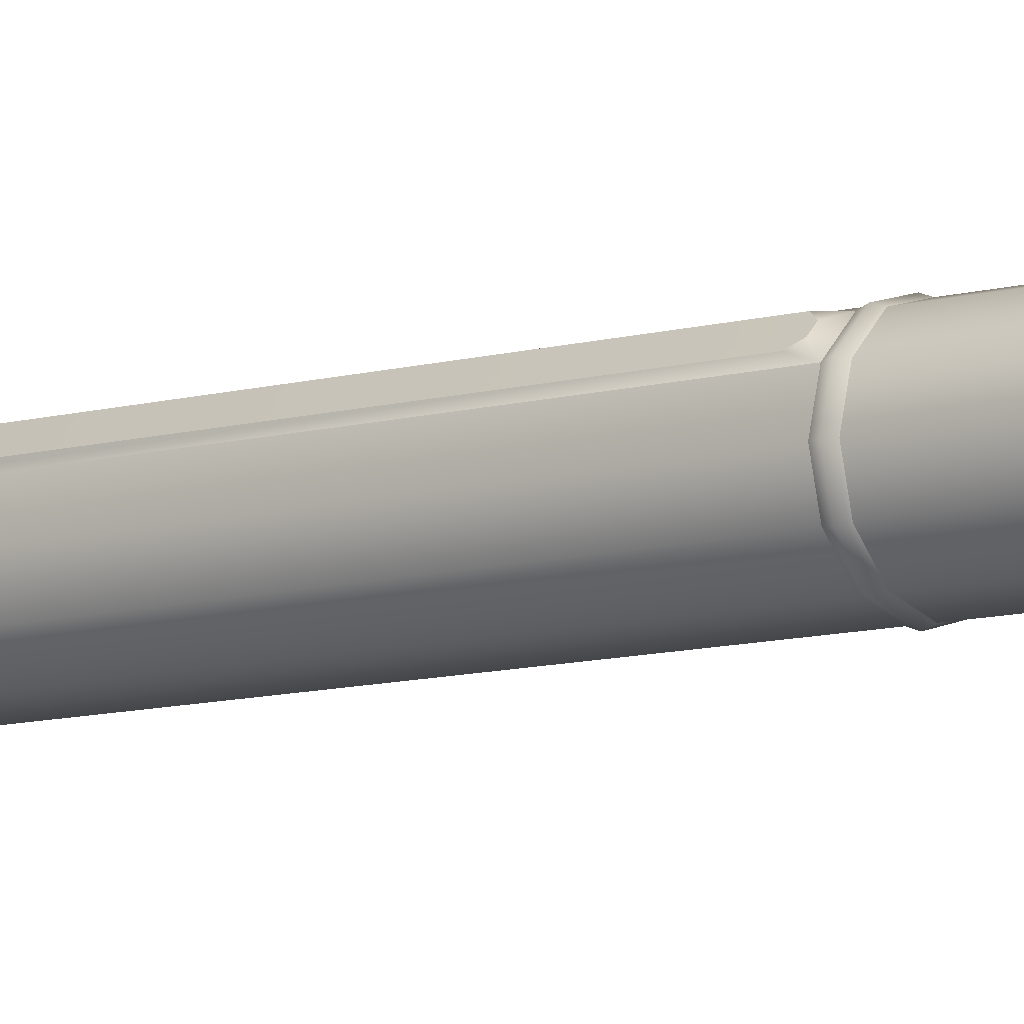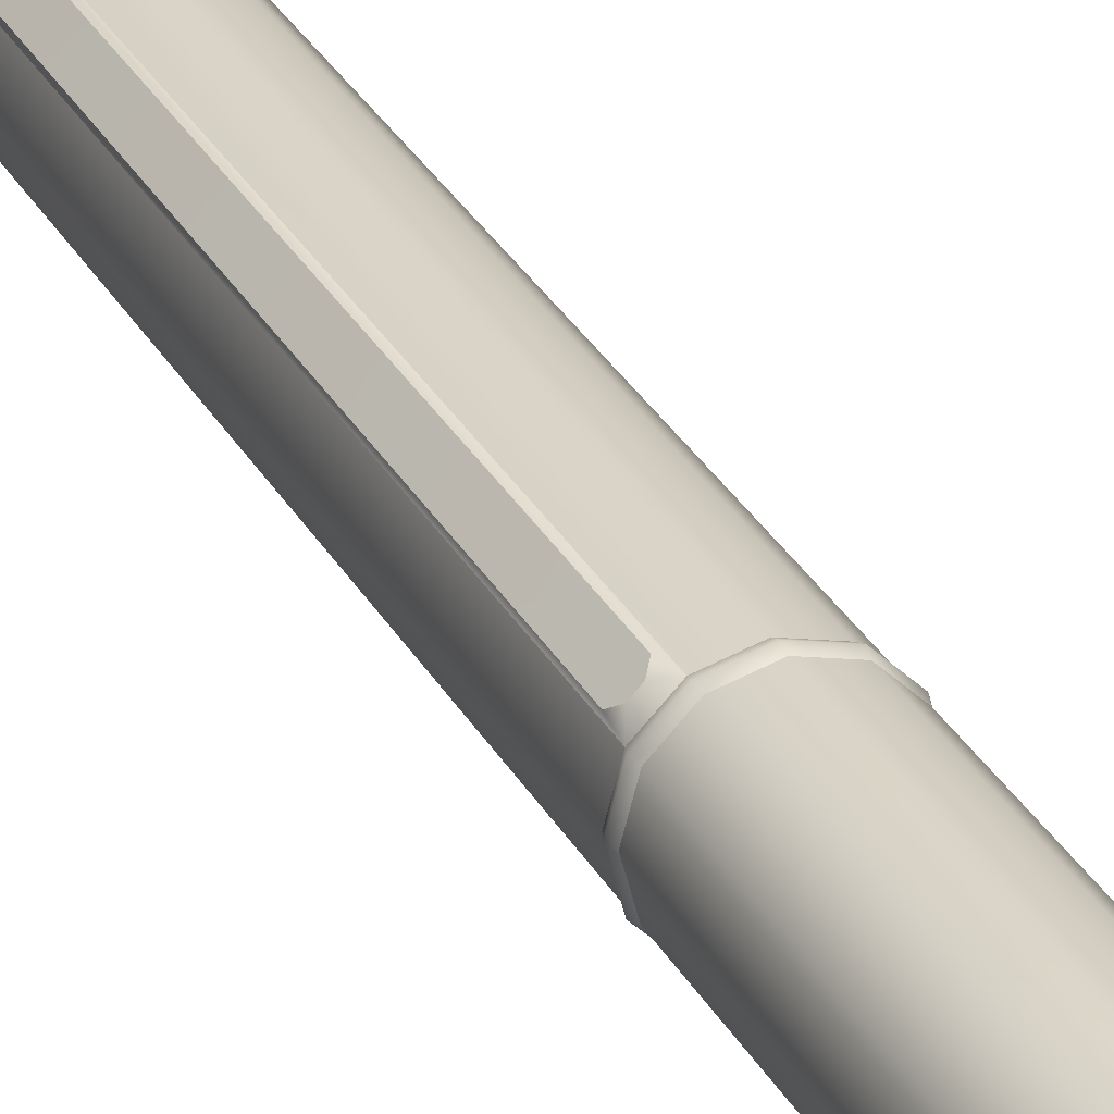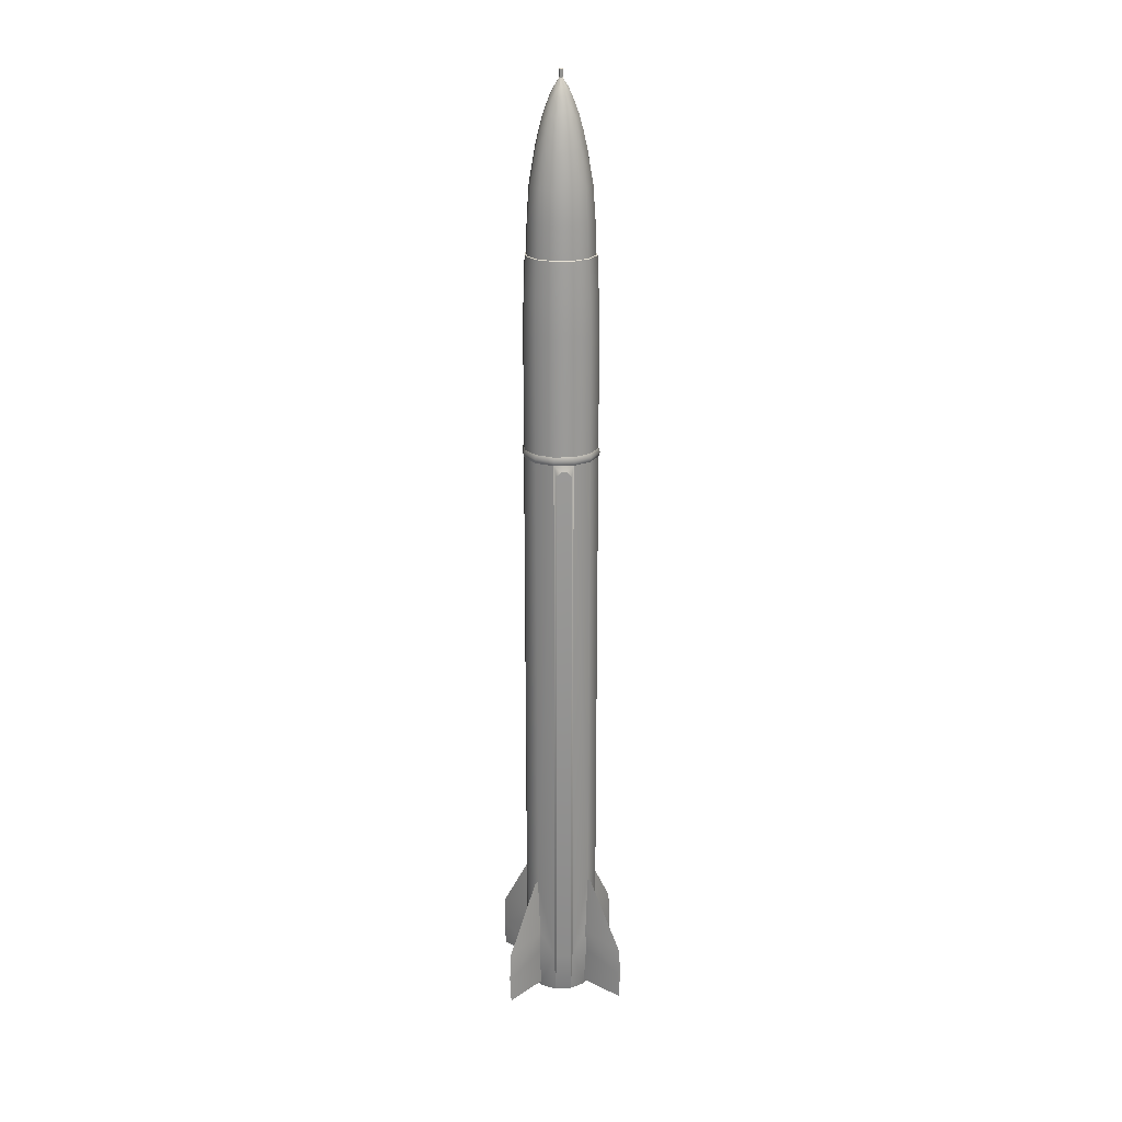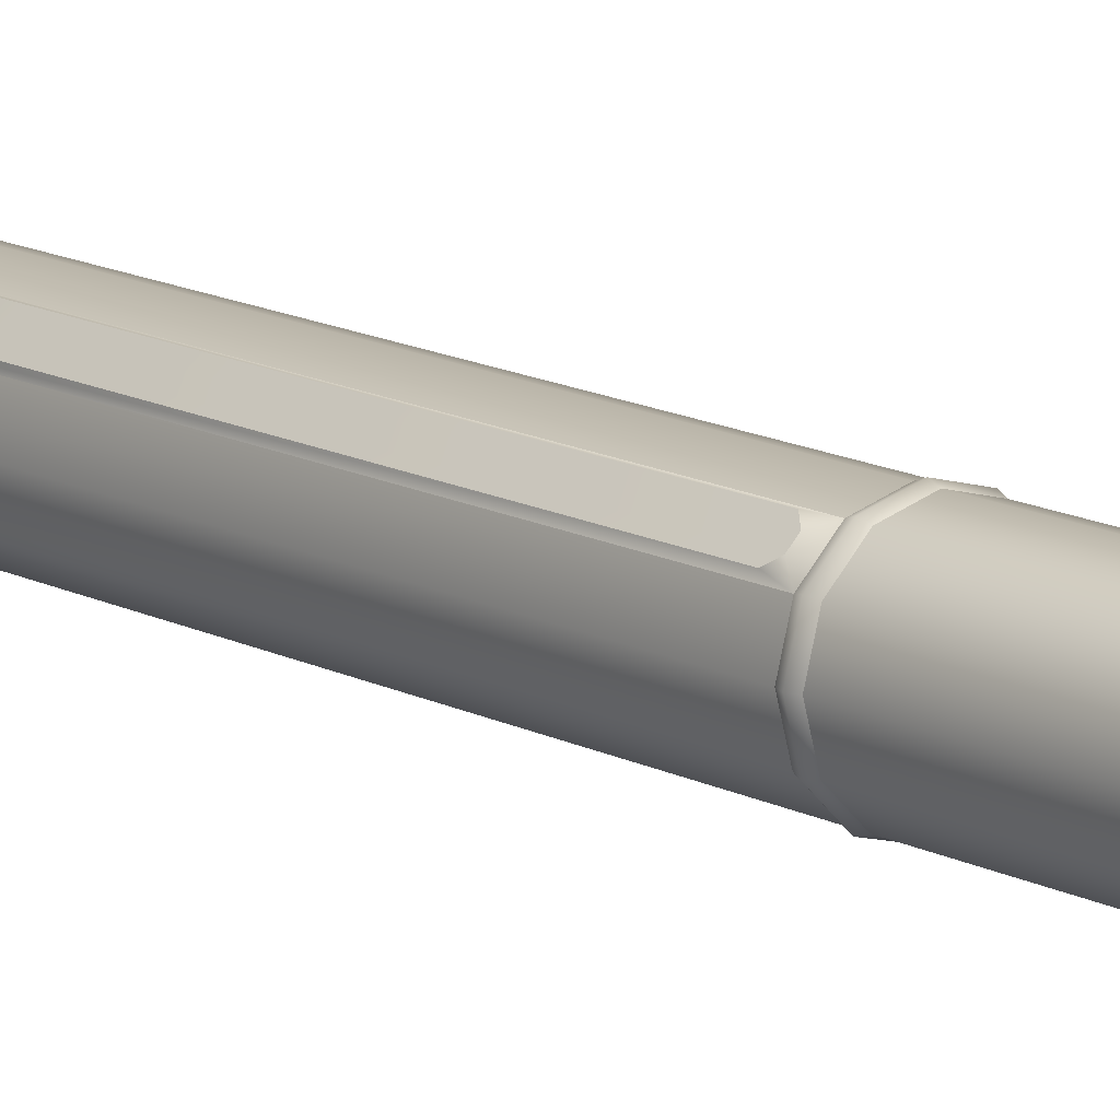
<metadata>
{"format":"obj","ext":"obj","renderer":"f3d","projection":"perspective","resolution":1024,"background":"white","views":[{"elev":-9.2,"azim":127.8,"up":"+Z"},{"elev":28.3,"azim":157.2,"up":"+Z"},{"elev":21.2,"azim":40.7,"up":"+Y"},{"elev":13.5,"azim":140.1,"up":"+Z"}]}
</metadata>
<code>
o polymsh
v 0.007886 2.73 0.004554
v 0.03788 2.685 1e-06
v 0.007886 2.73 -0.004552
v -0.2056 1.424 1e-06
v -0.1781 1.424 -0.1028
v -0.1781 0.7804 -0.1028
v -0.2056 0.7804 1e-06
v -0.1764 -2.551 -2e-06
v -0.1528 -2.551 -0.0882
v 0 -1.255 -2e-06
v 0 2.685 -0.03788
v -0.01894 2.685 -0.0328
v 0 2.73 -0.009105
v -0.1028 1.424 -0.1781
v -0.1028 0.7804 -0.1781
v -0.0882 -2.551 -0.1528
v 0 2.772 -0.009105
v -0.007886 2.772 -0.004552
v 0 2.777 1e-06
v 0 1.424 -0.2056
v 0 0.7804 -0.2056
v 0 -2.551 -0.1764
v 0.007886 2.772 -0.004552
v 0.1028 1.424 -0.1781
v 0.1028 0.7804 -0.1781
v 0.0882 -2.551 -0.1528
v 0.06002 2.64 1e-06
v 0.05198 2.64 -0.03001
v 0.0328 2.685 -0.01894
v 0.1781 1.424 -0.1028
v 0.1781 0.7804 -0.1028
v 0.1528 -2.551 -0.0882
v 0.007886 2.772 0.004554
v 0.2056 1.424 1e-06
v 0.2056 0.7804 1e-06
v 0.1764 -2.551 -2e-06
v 0.03001 2.64 -0.05198
v 0 2.64 -0.06002
v 0.01894 2.685 -0.0328
v 0.1781 1.424 0.1028
v 0.1781 0.7804 0.1028
v 0.1528 -2.551 0.0882
v 0 2.772 0.009107
v 0.1028 1.424 0.1781
v 0.1028 0.7804 0.1781
v 0.0882 -2.551 0.1528
v -0.03001 2.64 -0.05198
v -0.05198 2.64 -0.03001
v -0.0328 2.685 -0.01894
v 0 1.424 0.2056
v 0 0.7804 0.2056
v 0 -2.551 0.1764
v -0.007886 2.772 0.004554
v -0.1028 1.424 0.1781
v -0.1028 0.7804 0.1781
v -0.0882 -2.551 0.1528
v -0.007886 2.73 0.004554
v -0.01894 2.685 0.0328
v 0 2.73 0.009107
v -0.1781 1.424 0.1028
v -0.1781 0.7804 0.1028
v -0.1528 -2.551 0.0882
v 0.1781 -2.3 -0.1028
v 0.2019 -2.168 -0.01379
v 0.2033 -2.3 -0.008589
v 0 -1.828 -0.2056
v 0 -1.832 -0.2278
v -0.01379 -2.168 -0.2019
v -0.1028 -2.3 -0.1781
v 0 -2.522 -0.1798
v -0.008587 -2.3 -0.2033
v 0.1028 -2.3 -0.1781
v 0.1798 -2.522 -2e-06
v 0.2056 0.7333 1e-06
v 0.1781 0.7333 0.1028
v 0.1781 -2.3 0.1028
v 0.2056 -1.828 -2e-06
v 0 -2.522 -0.4476
v 0.005125 -2.37 -0.4476
v 0.1028 -2.3 0.1781
v 0 -2.522 0.1798
v 0.2033 -2.3 0.008585
v -0.1028 -2.3 0.1781
v -0.1781 -2.3 0.1028
v -0.1798 -2.522 -2e-06
v -0.2017 1.641 1e-06
v -0.1747 1.641 -0.1009
v -0.1747 1.641 0.1009
v -0.1009 1.641 0.1747
v 0 1.641 0.2017
v 0.1009 1.641 0.1747
v 0.1747 1.641 0.1009
v 0.2017 1.641 1e-06
v 0.1747 1.641 -0.1009
v 0.1009 1.641 -0.1747
v 0 1.641 -0.2017
v -0.1009 1.641 -0.1747
v -0.1941 1.83 1e-06
v -0.1681 1.83 -0.09704
v -0.1681 1.83 0.09704
v -0.09704 1.83 0.1681
v 0 1.83 0.1941
v 0.09704 1.83 0.1681
v 0.1681 1.83 0.09704
v 0.1941 1.83 1e-06
v 0.1681 1.83 -0.09704
v 0.09704 1.83 -0.1681
v 0 1.83 -0.1941
v -0.09704 1.83 -0.1681
v -0.1867 1.832 1e-06
v -0.1617 1.832 -0.09336
v -0.1617 1.832 0.09336
v -0.09336 1.832 0.1617
v 0 1.832 0.1867
v 0.09336 1.832 0.1617
v 0.1617 1.832 0.09336
v 0.1867 1.832 1e-06
v 0.1617 1.832 -0.09336
v 0.09336 1.832 -0.1617
v 0 1.832 -0.1867
v -0.09336 1.832 -0.1617
v -0.1817 2.012 1e-06
v -0.1574 2.012 -0.09087
v -0.1574 2.012 0.09087
v -0.09087 2.012 0.1574
v 0 2.012 0.1817
v 0.09087 2.012 0.1574
v 0.1574 2.012 0.09087
v 0.1817 2.012 1e-06
v 0.1574 2.012 -0.09087
v 0.09087 2.012 -0.1574
v 0 2.012 -0.1817
v -0.09087 2.012 -0.1574
v 0.01894 2.685 0.0328
v -0.007886 2.73 -0.004552
v -0.03788 2.685 1e-06
v 0.05198 2.64 0.03001
v 0.0328 2.685 0.01894
v -0.1693 2.191 1e-06
v -0.1466 2.191 -0.08466
v -0.1388 2.371 1e-06
v -0.1202 2.371 -0.06939
v -0.09439 2.55 1e-06
v -0.08174 2.55 -0.04719
v -0.1031 2.461 -0.05954
v -0.1191 2.461 1e-06
v -0.1466 2.191 0.08466
v -0.1202 2.371 0.06939
v -0.08174 2.55 0.0472
v -0.1031 2.461 0.05954
v -0.0328 2.685 0.01894
v -0.08466 2.191 0.1466
v -0.06939 2.371 0.1202
v -0.0472 2.55 0.08174
v -0.05954 2.461 0.1031
v 0 2.191 0.1693
v 0 2.371 0.1388
v 0 2.55 0.09439
v 0 2.461 0.1191
v 0 2.685 0.03788
v 0.08466 2.191 0.1466
v 0.06939 2.371 0.1202
v 0.0472 2.55 0.08174
v 0.05954 2.461 0.1031
v 0.1466 2.191 0.08466
v 0.1202 2.371 0.06939
v 0.08174 2.55 0.0472
v 0.1031 2.461 0.05954
v 0.1693 2.191 1e-06
v 0.1388 2.371 1e-06
v 0.09439 2.55 1e-06
v 0.1191 2.461 1e-06
v 0.1466 2.191 -0.08466
v 0.1202 2.371 -0.06939
v 0.08174 2.55 -0.04719
v 0.1031 2.461 -0.05954
v 0.08466 2.191 -0.1466
v 0.06939 2.371 -0.1202
v 0.0472 2.55 -0.08174
v 0.05954 2.461 -0.1031
v 0 2.191 -0.1693
v 0 2.371 -0.1388
v 0 2.55 -0.09439
v 0 2.461 -0.1191
v -0.08466 2.191 -0.1466
v -0.06939 2.371 -0.1202
v -0.0472 2.55 -0.08174
v -0.05954 2.461 -0.1031
v -0.06002 2.64 1e-06
v -0.05198 2.64 0.03001
v -0.03001 2.64 0.05198
v 0 2.64 0.06002
v 0.03001 2.64 0.05198
v -0.1781 -2.3 -0.1028
v -0.2056 -1.828 -2e-06
v -0.2056 0.7333 1e-06
v -0.1781 0.7333 -0.1028
v 0.008587 -2.3 -0.2033
v 0 0.7333 -0.2056
v 0.1028 0.7333 -0.1781
v 0.1781 0.7333 -0.1028
v 0.01379 -2.168 -0.2019
v 0.01379 -2.168 0.2019
v 0.008587 -2.3 0.2033
v 0 0.7333 0.2056
v -0.1028 0.7333 0.1781
v 0 -1.828 0.2056
v -0.1781 0.7333 0.1028
v -0.2033 -2.3 0.008585
v -0.2019 -2.168 0.01378
v -0.2144 0.7568 1e-06
v -0.1857 0.7568 -0.1072
v -0.1028 0.7333 -0.1781
v -0.1072 0.7568 -0.1857
v 0 0.7568 -0.2144
v 0.1072 0.7568 -0.1857
v 0.1857 0.7568 -0.1072
v 0.2144 0.7568 1e-06
v 0.1857 0.7568 0.1072
v 0.1028 0.7333 0.1781
v 0.1072 0.7568 0.1857
v 0 0.7568 0.2144
v -0.1072 0.7568 0.1857
v -0.1857 0.7568 0.1072
v -0.008587 -2.3 0.2033
v -0.2033 -2.3 -0.008589
v 0.2019 -2.168 0.01378
v -0.2019 -2.168 -0.01379
v -0.01379 -2.168 0.2019
v 0 -2.37 -0.4571
v 0 -2.215 -0.4476
v -0.005125 -2.37 -0.4476
v 0 -2.37 0.4571
v -0.005125 -2.37 0.4476
v 0 -2.522 0.4476
v 0.4476 -2.215 -2e-06
v 0.2278 -1.832 -2e-06
v 0 -2.215 0.4476
v 0.4476 -2.37 -0.005127
v 0.4476 -2.37 0.005123
v 0.4571 -2.37 -2e-06
v 0.4476 -2.522 -2e-06
v -0.2278 -1.832 -2e-06
v -0.4476 -2.215 -2e-06
v -0.4476 -2.37 -0.005127
v -0.4476 -2.522 -2e-06
v -0.4476 -2.37 0.005123
v -0.4571 -2.37 -2e-06
v 0 -1.832 0.2278
v 0.005125 -2.37 0.4476
v 0.1402 0.7019 0.1643
v 0.1643 0.7019 0.1402
v 0.1818 0.6771 0.1226
v 0.1226 -2.301 0.1818
v 0.1818 -2.301 0.1226
v 0.1226 0.6771 0.1818
v -0.1402 0.7019 -0.1643
v -0.1643 0.7019 -0.1402
v -0.1226 0.6771 -0.1818
v -0.1226 -2.301 -0.1818
v -0.1818 -2.301 -0.1226
v -0.1818 0.6771 -0.1226
f 1 2 3
f 5 7 4
f 8 9 10
f 11 12 13
f 14 6 5
f 9 16 10
f 17 18 19
f 20 15 14
f 16 22 10
f 23 17 19
f 24 21 20
f 22 26 10
f 28 2 27
f 30 25 24
f 26 32 10
f 33 23 19
f 34 31 30
f 32 36 10
f 38 39 37
f 40 35 34
f 36 42 10
f 43 33 19
f 44 41 40
f 42 46 10
f 47 49 12
f 50 45 44
f 46 52 10
f 53 43 19
f 54 51 50
f 52 56 10
f 57 58 59
f 60 55 54
f 56 62 10
f 18 53 19
f 4 61 60
f 62 8 10
f 63 64 65
f 66 67 68
f 69 70 16
f 69 68 71
f 63 26 72
f 63 73 32
f 75 77 74
f 70 78 79
f 80 81 46
f 76 73 82
f 84 56 83
f 84 85 62
f 4 87 5
f 4 88 86
f 60 89 88
f 54 90 89
f 44 90 50
f 40 91 44
f 34 92 40
f 34 94 93
f 30 95 94
f 24 96 95
f 14 96 20
f 5 97 14
f 86 99 87
f 86 100 98
f 88 101 100
f 89 102 101
f 91 102 90
f 92 103 91
f 93 104 92
f 93 106 105
f 94 107 106
f 95 108 107
f 97 108 96
f 87 109 97
f 98 111 99
f 98 112 110
f 100 113 112
f 102 113 101
f 102 115 114
f 104 115 103
f 105 116 104
f 105 118 117
f 106 119 118
f 108 119 107
f 108 121 120
f 99 121 109
f 110 123 111
f 110 124 122
f 113 124 112
f 114 125 113
f 114 127 126
f 115 128 127
f 117 128 116
f 117 130 129
f 119 130 118
f 120 131 119
f 120 133 132
f 121 123 133
f 59 134 1
f 57 18 135
f 135 136 57
f 59 53 57
f 38 12 11
f 1 43 59
f 37 29 28
f 3 33 1
f 137 2 138
f 13 23 3
f 135 17 13
f 3 39 13
f 139 123 122
f 142 139 141
f 143 145 146
f 135 49 136
f 139 124 147
f 141 147 148
f 143 150 149
f 57 136 151
f 152 124 125
f 153 147 152
f 154 150 155
f 57 151 58
f 156 125 126
f 157 152 156
f 158 155 159
f 59 58 160
f 156 127 161
f 157 161 162
f 158 164 163
f 59 160 134
f 161 128 165
f 162 165 166
f 163 168 167
f 1 134 138
f 169 128 129
f 166 169 170
f 171 168 172
f 1 138 2
f 169 130 173
f 170 173 174
f 171 176 175
f 3 2 29
f 177 130 131
f 178 173 177
f 179 176 180
f 3 29 39
f 181 131 132
f 182 177 181
f 183 180 184
f 13 39 11
f 181 133 185
f 182 185 186
f 183 188 187
f 135 13 12
f 135 12 49
f 187 145 144
f 186 140 142
f 185 123 140
f 141 145 142
f 143 48 144
f 141 150 146
f 143 190 189
f 153 150 148
f 149 191 190
f 153 159 155
f 154 192 191
f 162 159 157
f 163 192 158
f 162 168 164
f 167 193 163
f 170 168 166
f 171 137 167
f 170 176 172
f 171 28 27
f 178 176 174
f 175 37 28
f 178 184 180
f 179 38 37
f 186 184 182
f 187 38 183
f 144 47 187
f 186 145 188
f 48 136 49
f 190 136 189
f 191 151 190
f 192 58 191
f 192 134 160
f 193 138 134
f 195 197 194
f 70 79 198
f 200 66 199
f 72 70 198
f 72 201 63
f 36 32 73
f 36 73 42
f 198 79 202
f 80 203 204
f 206 207 205
f 83 208 84
f 209 84 210
f 196 212 197
f 197 214 213
f 199 214 215
f 199 216 200
f 201 216 217
f 74 217 218
f 74 219 75
f 75 221 220
f 205 221 222
f 205 223 206
f 208 223 224
f 196 224 211
f 7 212 211
f 6 214 212
f 21 214 15
f 21 216 215
f 31 216 25
f 35 217 31
f 35 219 218
f 41 221 219
f 51 221 45
f 51 223 222
f 61 223 55
f 7 224 61
f 22 16 70
f 22 70 26
f 71 70 69
f 213 66 69
f 68 69 66
f 26 70 72
f 198 202 72
f 202 66 72
f 8 62 85
f 8 85 9
f 83 81 225
f 52 81 56
f 52 46 81
f 194 85 226
f 65 73 63
f 201 77 63
f 64 63 77
f 42 73 76
f 82 227 76
f 227 77 76
f 9 85 194
f 226 228 194
f 228 195 194
f 209 85 84
f 208 195 84
f 210 84 195
f 56 81 83
f 225 229 83
f 229 207 83
f 204 81 80
f 220 207 80
f 203 80 207
f 230 79 78
f 231 79 230
f 230 78 232
f 232 231 230
f 70 232 78
f 79 231 202
f 202 231 67
f 70 71 232
f 68 232 71
f 202 67 66
f 233 234 235
f 227 236 237
f 238 234 233
f 68 231 232
f 64 236 239
f 67 231 68
f 240 236 227
f 73 240 82
f 236 240 241
f 77 237 64
f 73 65 239
f 73 242 240
f 73 239 242
f 241 242 239
f 241 240 242
f 64 239 65
f 227 237 77
f 239 236 241
f 237 236 64
f 82 240 227
f 228 243 195
f 228 244 243
f 245 244 228
f 226 245 228
f 85 245 226
f 85 246 245
f 195 243 210
f 243 244 210
f 210 244 247
f 210 247 209
f 85 209 247
f 85 247 246
f 247 244 248
f 248 246 247
f 244 245 248
f 248 245 246
f 229 249 207
f 229 238 249
f 234 238 229
f 225 234 229
f 81 234 225
f 81 235 234
f 207 249 203
f 249 238 203
f 203 238 250
f 203 250 204
f 81 204 250
f 81 250 235
f 250 238 233
f 233 235 250
f 220 252 75
f 252 253 75
f 255 252 256
f 76 253 255
f 256 251 220
f 80 256 220
f 80 46 254
f 254 42 255
f 42 76 255
f 213 258 197
f 259 257 213
f 261 258 259
f 69 259 213
f 258 262 197
f 194 262 261
f 69 16 260
f 260 9 261
f 9 194 261
f 5 6 7
f 14 15 6
f 20 21 15
f 24 25 21
f 28 29 2
f 30 31 25
f 34 35 31
f 38 11 39
f 40 41 35
f 44 45 41
f 47 48 49
f 50 51 45
f 54 55 51
f 60 61 55
f 4 7 61
f 63 32 26
f 75 76 77
f 84 62 56
f 4 86 87
f 4 60 88
f 60 54 89
f 54 50 90
f 44 91 90
f 40 92 91
f 34 93 92
f 34 30 94
f 30 24 95
f 24 20 96
f 14 97 96
f 5 87 97
f 86 98 99
f 86 88 100
f 88 89 101
f 89 90 102
f 91 103 102
f 92 104 103
f 93 105 104
f 93 94 106
f 94 95 107
f 95 96 108
f 97 109 108
f 87 99 109
f 98 110 111
f 98 100 112
f 100 101 113
f 102 114 113
f 102 103 115
f 104 116 115
f 105 117 116
f 105 106 118
f 106 107 119
f 108 120 119
f 108 109 121
f 99 111 121
f 110 122 123
f 110 112 124
f 113 125 124
f 114 126 125
f 114 115 127
f 115 116 128
f 117 129 128
f 117 118 130
f 119 131 130
f 120 132 131
f 120 121 133
f 121 111 123
f 57 53 18
f 59 43 53
f 38 47 12
f 1 33 43
f 37 39 29
f 3 23 33
f 137 27 2
f 13 17 23
f 135 18 17
f 139 140 123
f 142 140 139
f 143 144 145
f 139 122 124
f 141 139 147
f 143 146 150
f 152 147 124
f 153 148 147
f 154 149 150
f 156 152 125
f 157 153 152
f 158 154 155
f 156 126 127
f 157 156 161
f 158 159 164
f 161 127 128
f 162 161 165
f 163 164 168
f 169 165 128
f 166 165 169
f 171 167 168
f 169 129 130
f 170 169 173
f 171 172 176
f 177 173 130
f 178 174 173
f 179 175 176
f 181 177 131
f 182 178 177
f 183 179 180
f 181 132 133
f 182 181 185
f 183 184 188
f 187 188 145
f 186 185 140
f 185 133 123
f 141 146 145
f 143 189 48
f 141 148 150
f 143 149 190
f 153 155 150
f 149 154 191
f 153 157 159
f 154 158 192
f 162 164 159
f 163 193 192
f 162 166 168
f 167 137 193
f 170 172 168
f 171 27 137
f 170 174 176
f 171 175 28
f 178 180 176
f 175 179 37
f 178 182 184
f 179 183 38
f 186 188 184
f 187 47 38
f 144 48 47
f 186 142 145
f 48 189 136
f 190 151 136
f 191 58 151
f 192 160 58
f 192 193 134
f 193 137 138
f 195 196 197
f 200 72 66
f 72 200 201
f 206 83 207
f 83 206 208
f 196 211 212
f 197 212 214
f 199 213 214
f 199 215 216
f 201 200 216
f 74 201 217
f 74 218 219
f 75 219 221
f 205 220 221
f 205 222 223
f 208 206 223
f 196 208 224
f 7 6 212
f 6 15 214
f 21 215 214
f 21 25 216
f 31 217 216
f 35 218 217
f 35 41 219
f 41 45 221
f 51 222 221
f 51 55 223
f 61 224 223
f 7 211 224
f 213 199 66
f 201 74 77
f 208 196 195
f 220 205 207
f 220 251 252
f 256 254 255
f 255 253 252
f 252 251 256
f 76 75 253
f 80 254 256
f 254 46 42
f 213 257 258
f 259 260 261
f 261 262 258
f 258 257 259
f 69 260 259
f 194 197 262
f 260 16 9

</code>
